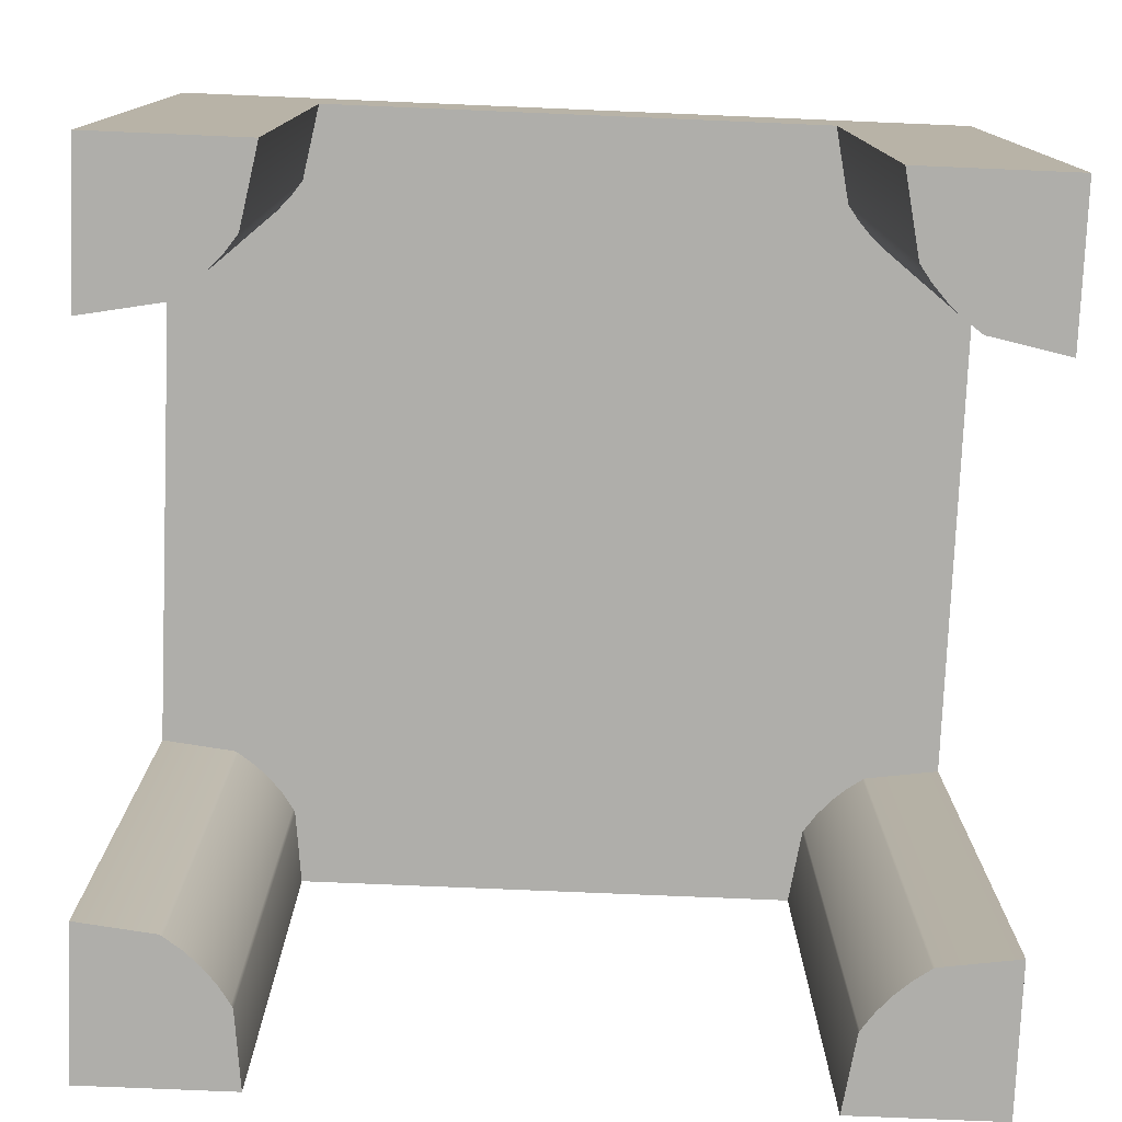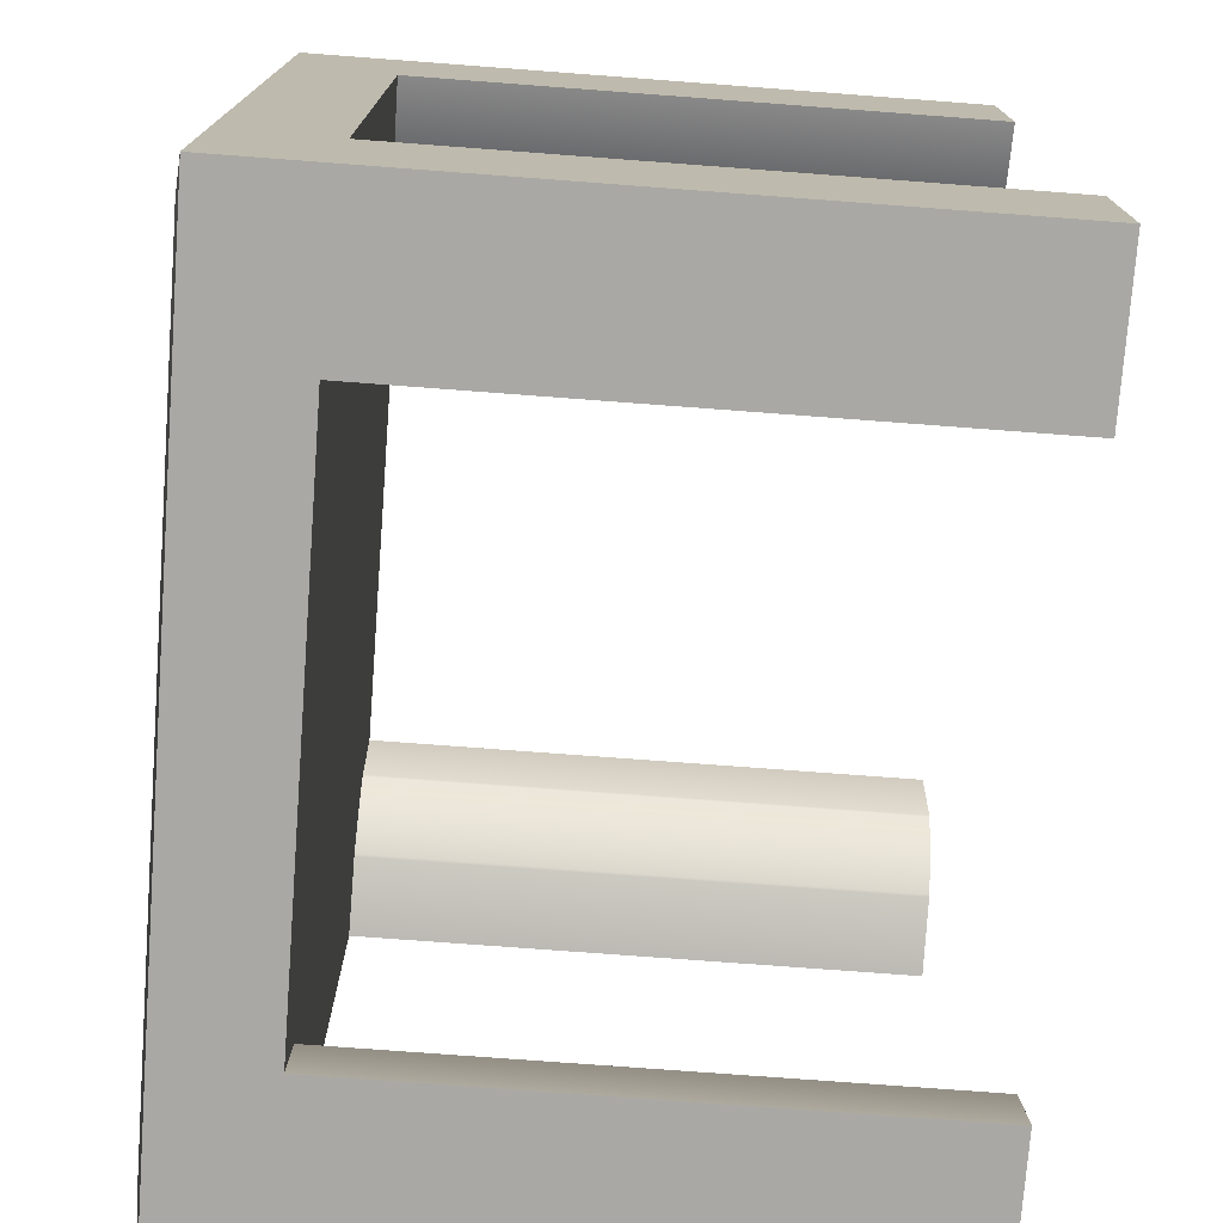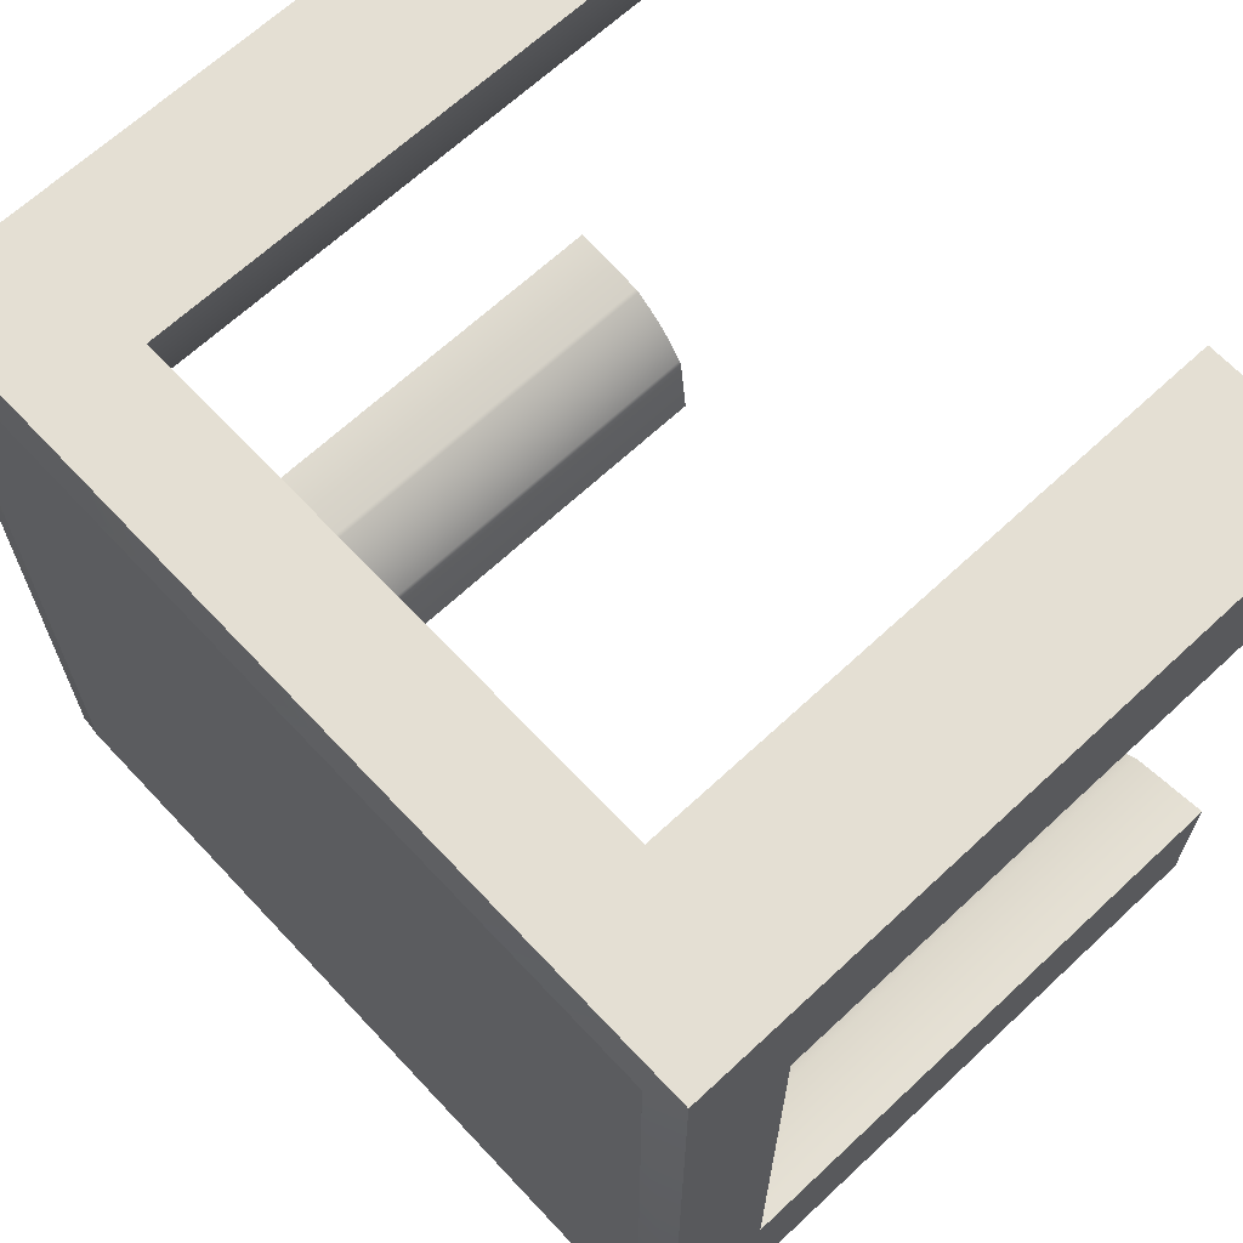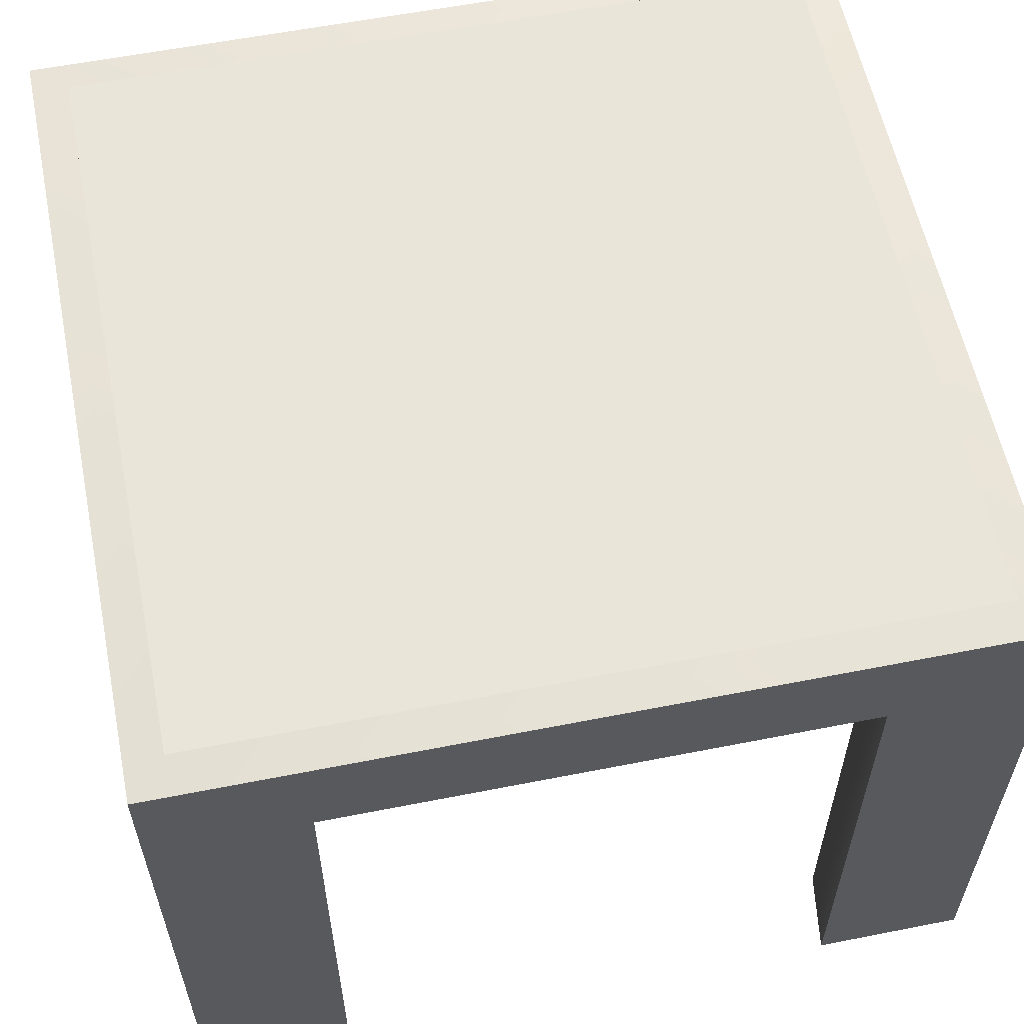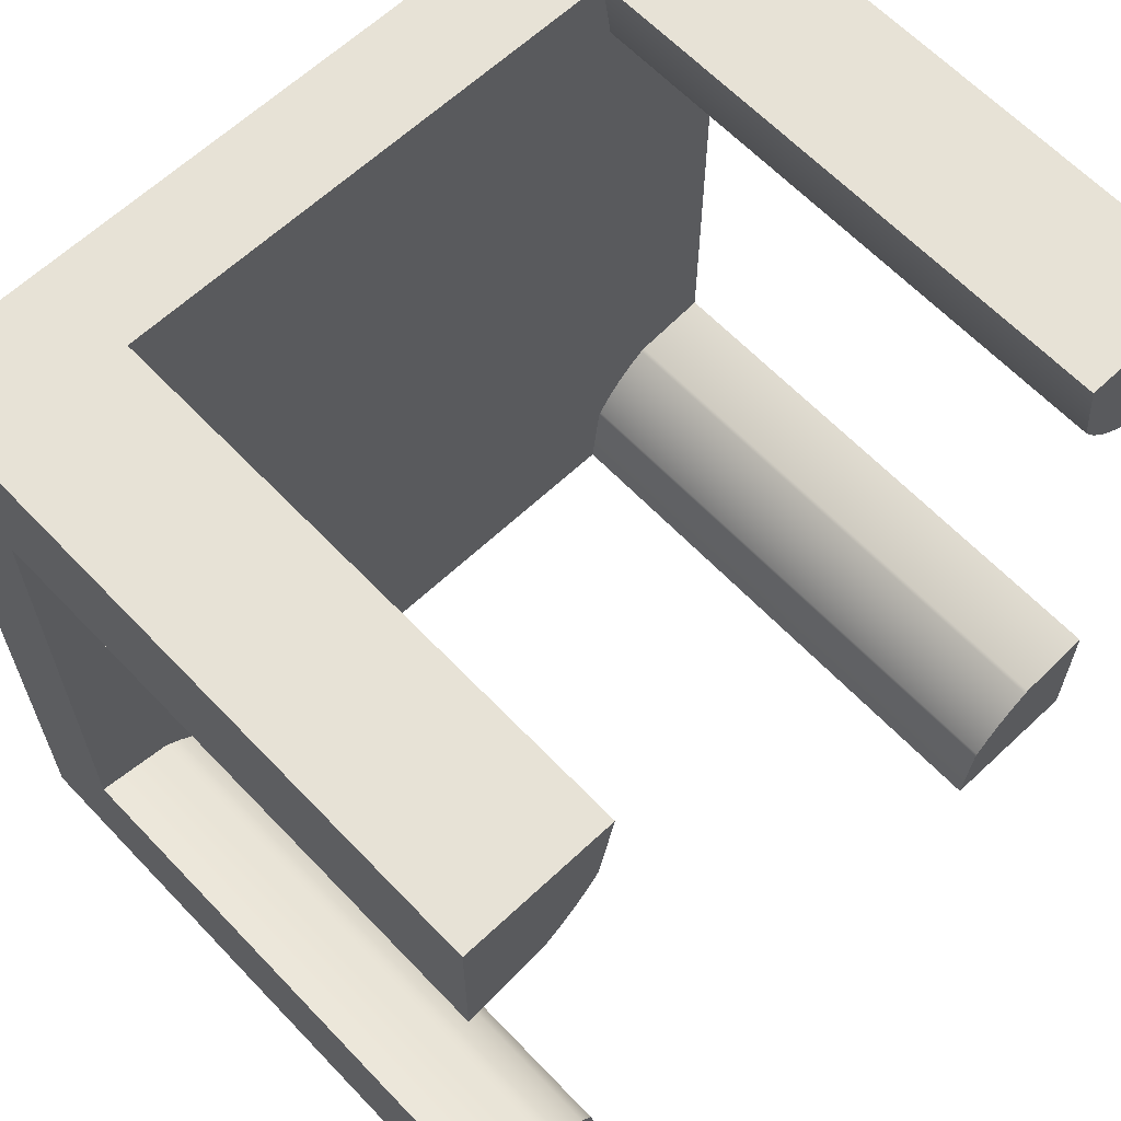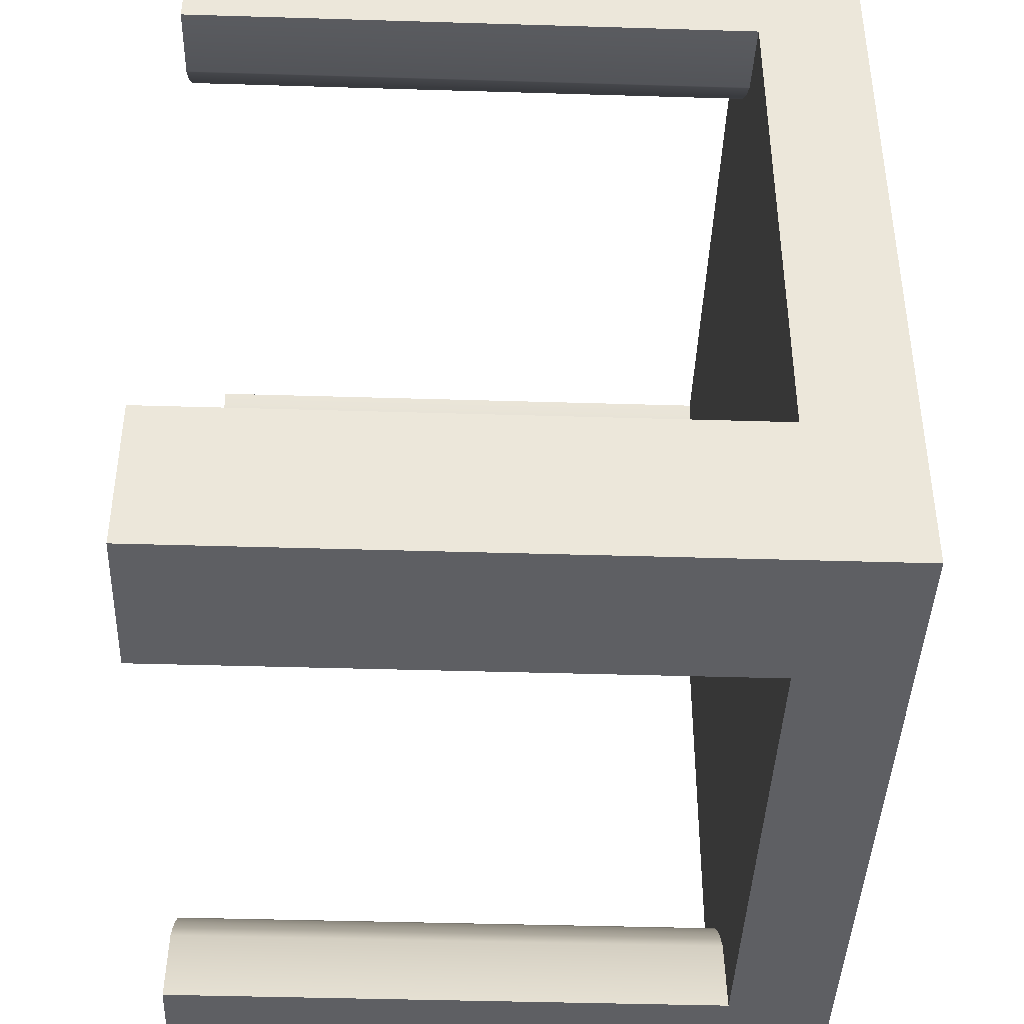
<metadata>
{"format":"obj","ext":"obj","renderer":"f3d","projection":"perspective","resolution":1024,"background":"white","views":[{"elev":-77.6,"azim":-92.4,"up":"+Y"},{"elev":-75.0,"azim":-94.3,"up":"+Z"},{"elev":66.4,"azim":-133.1,"up":"+Z"},{"elev":58.6,"azim":-11.5,"up":"+Y"},{"elev":63.1,"azim":-43.5,"up":"+Z"},{"elev":-41.8,"azim":87.9,"up":"+Z"}]}
</metadata>
<code>
v -0.3312 0.2367 0.3103
v -0.3312 -0.2544 0.198
v -0.3312 -0.2544 0.3103
v -0.3312 0.16 0.198
v -0.2305 -0.2544 0.253
v -0.2189 -0.2544 0.3103
v -0.3312 0.16 -0.1912
v -0.2726 0.16 0.2105
v -0.2396 -0.2544 0.2405
v -0.2189 0.16 0.3103
v -0.3312 0.2367 -0.3036
v 0.2827 0.16 0.1979
v -0.2726 -0.2544 0.2105
v 0.2235 0.16 0.207
v -0.2305 0.16 0.253
v -0.2499 -0.2544 0.229
v -0.2396 0.16 0.2405
v 0.1702 0.16 0.3103
v -0.3312 -0.2544 -0.3036
v -0.3042 0.2419 0.2833
v 0.2251 0.16 0.2062
v 0.2827 0.16 -0.1911
v -0.2614 0.16 0.2187
v -0.2614 -0.2544 0.2187
v 0.2106 0.16 0.2161
v -0.2499 0.16 0.229
v 0.2827 0.2367 0.3103
v -0.3312 -0.2544 -0.1912
v -0.2189 0.16 -0.3036
v -0.3042 0.2419 -0.2766
v 0.2557 0.2419 0.2833
v 0.2251 -0.2544 0.2062
v 0.2256 0.16 -0.1977
v 0.2827 0.2086 -0.3036
v 0.2106 -0.2544 0.2161
v 0.2235 -0.2544 0.207
v 0.1785 0.16 0.2527
v 0.1884 0.16 0.2382
v 0.2827 -0.2544 0.3103
v -0.2735 -0.2544 -0.2023
v 0.1702 0.16 -0.3036
v -0.2189 -0.2544 -0.3036
v 0.2827 0.2367 -0.3036
v 0.2827 -0.2544 0.1979
v -0.2735 0.16 -0.2023
v 0.2256 -0.2544 -0.1977
v 0.2827 -0.2544 -0.1911
v 0.1989 0.16 0.2265
v 0.1989 -0.2544 0.2265
v 0.1794 0.16 0.2511
v 0.1702 -0.2544 0.3103
v 0.1785 -0.2544 0.2527
v -0.2609 -0.2544 -0.2113
v 0.1768 0.16 -0.2465
v -0.2299 -0.2544 -0.2458
v 0.2557 0.2419 -0.2766
v 0.2227 0.16 -0.1992
v 0.2227 -0.2544 -0.1992
v 0.2827 -0.2544 -0.3036
v 0.1794 -0.2544 0.2511
v 0.1884 -0.2544 0.2382
v -0.2493 -0.2544 -0.2217
v 0.1702 -0.2544 -0.3036
v -0.2299 0.16 -0.2458
v -0.239 -0.2544 -0.2332
v 0.2096 0.16 -0.2082
v -0.2609 0.16 -0.2113
v 0.1783 0.16 -0.2436
v 0.1768 -0.2544 -0.2465
v 0.2096 -0.2544 -0.2082
v -0.239 0.16 -0.2332
v -0.2493 0.16 -0.2217
v 0.1783 -0.2544 -0.2436
v 0.1978 0.16 -0.2187
v 0.1978 -0.2544 -0.2187
v 0.1873 0.16 -0.2305
v 0.1873 -0.2544 -0.2305
v -0.3042 0.2367 0.2833
v 0.2557 0.2367 0.2833
v -0.3042 0.2367 -0.2766
v -0.2981 0.2419 0.2772
v 0.2496 0.2419 0.2772
v 0.2557 0.2367 -0.2766
v -0.2981 0.2419 -0.2705
v 0.2496 0.2419 -0.2705
g mesh1_mesh1-geometry
f 1 2 3
f 2 1 4
f 5 3 2
f 6 1 3
f 4 1 7
f 8 2 4
f 3 5 6
f 5 2 9
f 10 1 6
f 11 7 1
f 12 4 7
f 2 8 13
f 14 8 4
f 15 6 5
f 9 2 16
f 17 5 9
f 18 1 10
f 6 15 10
f 19 7 11
f 20 11 1
f 21 4 12
f 12 7 22
f 23 13 8
f 24 2 13
f 25 8 14
f 14 4 21
f 5 17 15
f 16 2 24
f 26 9 16
f 9 26 17
f 18 27 1
f 15 18 10
f 7 19 28
f 11 29 19
f 11 20 30
f 1 31 20
f 12 32 21
f 22 7 33
f 22 34 12
f 13 23 24
f 25 23 8
f 14 35 25
f 21 36 14
f 37 15 17
f 24 26 16
f 38 17 26
f 27 18 39
f 31 1 27
f 18 15 37
f 19 40 28
f 40 7 28
f 11 41 29
f 19 29 42
f 30 43 11
f 32 12 44
f 36 21 32
f 33 7 45
f 46 22 33
f 47 34 22
f 27 12 34
f 26 24 23
f 48 23 25
f 35 14 36
f 49 25 35
f 37 17 50
f 50 17 38
f 38 26 48
f 51 39 18
f 39 12 27
f 43 31 27
f 52 18 37
f 40 19 53
f 7 40 45
f 43 41 11
f 54 29 41
f 29 55 42
f 55 19 42
f 43 30 56
f 12 39 44
f 44 36 32
f 33 45 57
f 22 46 47
f 33 58 46
f 34 47 59
f 27 34 43
f 48 26 23
f 25 49 48
f 44 35 36
f 44 49 35
f 60 37 50
f 61 50 38
f 49 38 48
f 52 39 51
f 18 52 51
f 31 43 56
f 37 60 52
f 53 19 62
f 53 45 40
f 43 63 41
f 54 64 29
f 63 54 41
f 55 29 64
f 65 19 55
f 39 52 44
f 57 45 66
f 58 33 57
f 46 59 47
f 59 46 58
f 63 34 59
f 34 63 43
f 44 61 49
f 50 61 60
f 38 49 61
f 44 52 60
f 62 19 65
f 62 67 53
f 45 53 67
f 68 64 54
f 54 63 69
f 64 65 55
f 66 45 67
f 70 57 66
f 57 70 58
f 59 58 70
f 59 69 63
f 44 60 61
f 71 62 65
f 67 62 72
f 68 71 64
f 54 73 68
f 73 54 69
f 65 64 71
f 66 67 74
f 66 75 70
f 59 70 75
f 59 73 69
f 62 71 72
f 74 67 72
f 76 71 68
f 73 76 68
f 75 66 74
f 59 75 77
f 59 77 73
f 76 72 71
f 74 72 76
f 76 73 77
f 74 77 75
f 77 74 76
g mesh1_mesh1-geometry
f 3 2 1
f 4 1 2
f 2 3 5
f 3 1 6
f 7 1 4
f 4 2 8
f 6 5 3
f 9 2 5
f 6 1 10
f 1 7 11
f 7 4 12
f 13 8 2
f 4 8 14
f 5 6 15
f 16 2 9
f 9 5 17
f 10 1 18
f 10 15 6
f 11 7 19
f 1 78 11
f 11 78 1
f 1 11 20
f 12 4 21
f 22 7 12
f 8 13 23
f 13 2 24
f 14 8 25
f 21 4 14
f 15 17 5
f 24 2 16
f 16 9 26
f 17 26 9
f 1 27 18
f 10 18 15
f 28 19 7
f 19 29 11
f 78 1 79
f 79 1 78
f 11 78 80
f 80 78 11
f 30 20 11
f 20 31 1
f 21 32 12
f 33 7 22
f 12 34 22
f 24 23 13
f 8 23 25
f 25 35 14
f 14 36 21
f 17 15 37
f 16 26 24
f 26 17 38
f 39 18 27
f 27 79 1
f 1 79 27
f 27 1 31
f 37 15 18
f 28 40 19
f 28 7 40
f 29 41 11
f 42 29 19
f 79 20 78
f 78 20 79
f 20 80 78
f 78 80 20
f 11 80 43
f 43 80 11
f 80 20 30
f 30 20 80
f 30 81 20
f 11 43 30
f 20 79 31
f 31 79 20
f 20 82 31
f 44 12 32
f 32 21 36
f 45 7 33
f 33 22 46
f 22 34 47
f 34 12 27
f 23 24 26
f 25 23 48
f 36 14 35
f 35 25 49
f 50 17 37
f 38 17 50
f 48 26 38
f 18 39 51
f 27 12 39
f 79 27 43
f 43 27 79
f 27 31 43
f 37 18 52
f 53 19 40
f 45 40 7
f 11 41 43
f 41 29 54
f 42 55 29
f 42 19 55
f 83 43 80
f 80 43 83
f 56 80 30
f 30 80 56
f 82 20 81
f 84 81 30
f 56 30 43
f 79 56 31
f 31 56 79
f 56 31 82
f 44 39 12
f 32 36 44
f 57 45 33
f 47 46 22
f 46 58 33
f 59 47 34
f 43 34 27
f 23 26 48
f 48 49 25
f 36 35 44
f 35 49 44
f 50 37 60
f 38 50 61
f 48 38 49
f 51 39 52
f 51 52 18
f 79 43 83
f 83 43 79
f 56 43 31
f 52 60 37
f 62 19 53
f 40 45 53
f 41 63 43
f 29 64 54
f 41 54 63
f 64 29 55
f 55 19 65
f 80 56 83
f 83 56 80
f 56 84 30
f 82 81 85
f 84 85 81
f 56 79 83
f 83 79 56
f 85 56 82
f 44 52 39
f 66 45 57
f 57 33 58
f 47 59 46
f 58 46 59
f 59 34 63
f 43 63 34
f 49 61 44
f 60 61 50
f 61 49 38
f 60 52 44
f 65 19 62
f 53 67 62
f 67 53 45
f 54 64 68
f 69 63 54
f 55 65 64
f 84 56 85
f 67 45 66
f 66 57 70
f 58 70 57
f 70 58 59
f 63 69 59
f 61 60 44
f 65 62 71
f 72 62 67
f 64 71 68
f 68 73 54
f 69 54 73
f 71 64 65
f 74 67 66
f 70 75 66
f 75 70 59
f 69 73 59
f 72 71 62
f 72 67 74
f 68 71 76
f 68 76 73
f 74 66 75
f 77 75 59
f 73 77 59
f 71 72 76
f 76 72 74
f 77 73 76
f 75 77 74
f 76 74 77
g mesh1_mesh1-geometry
f 20 81 30
f 31 82 20
f 81 20 82
f 30 81 84
f 82 31 56
f 30 84 56
f 82 56 85
f 85 56 84
g mesh1_mesh1-geometry
f 85 81 82
f 81 85 84
g mesh2_mesh2-geometry
l 83 80
l 79 83
l 83 56
l 80 78
l 80 30
l 78 79
l 79 31
l 78 20

</code>
